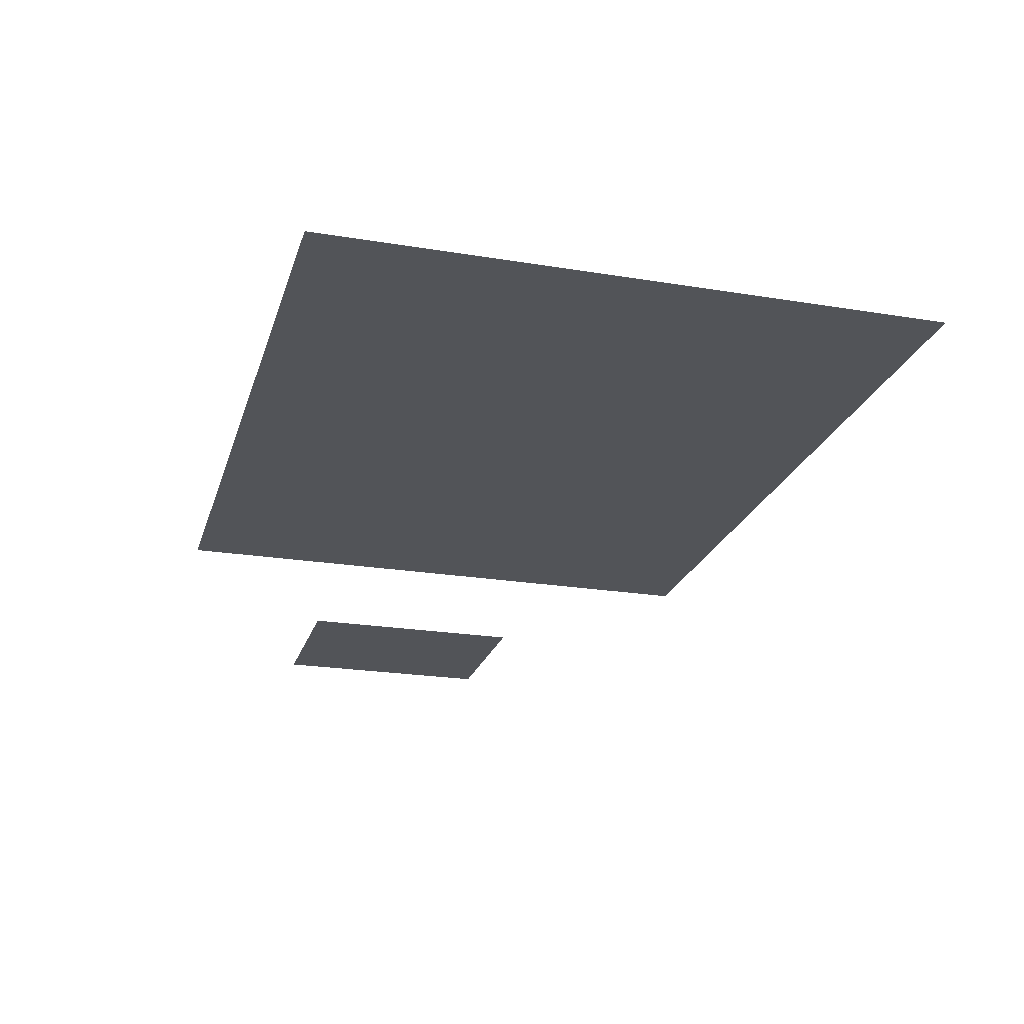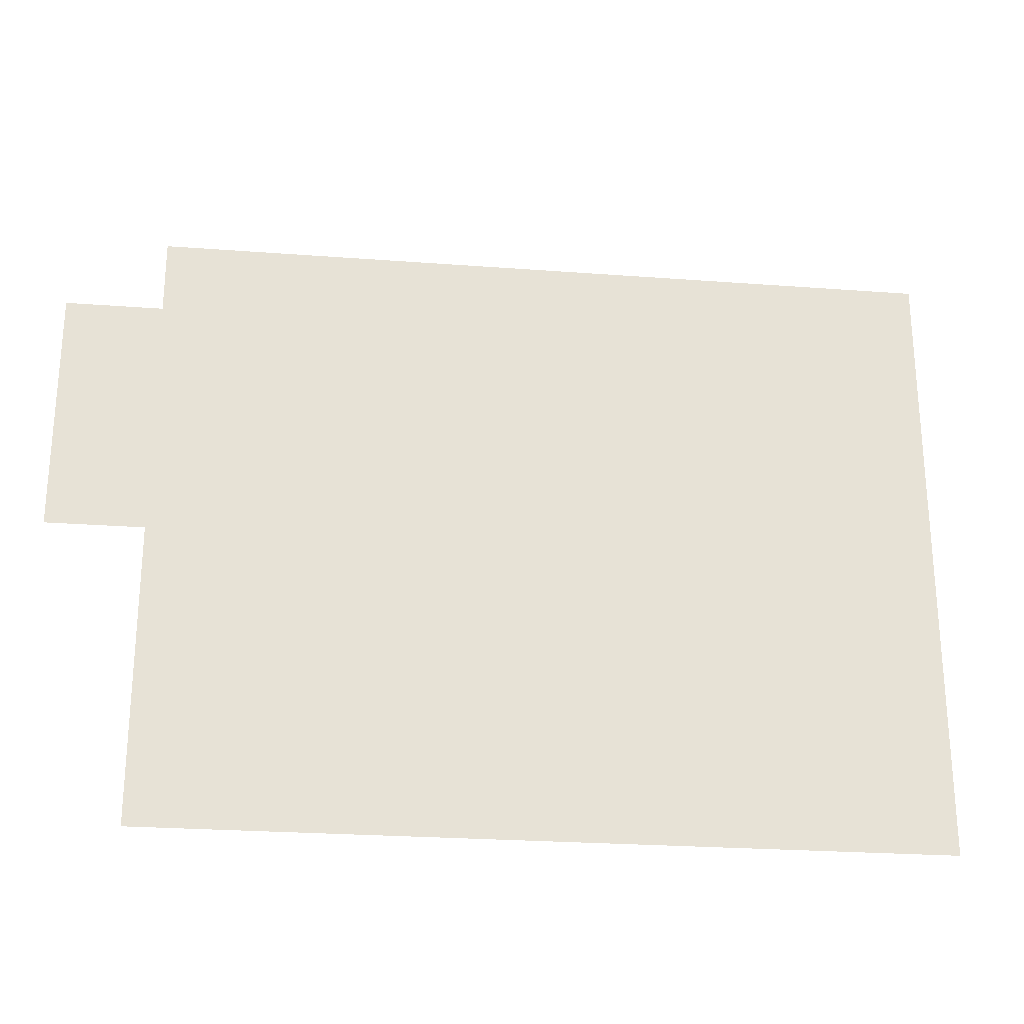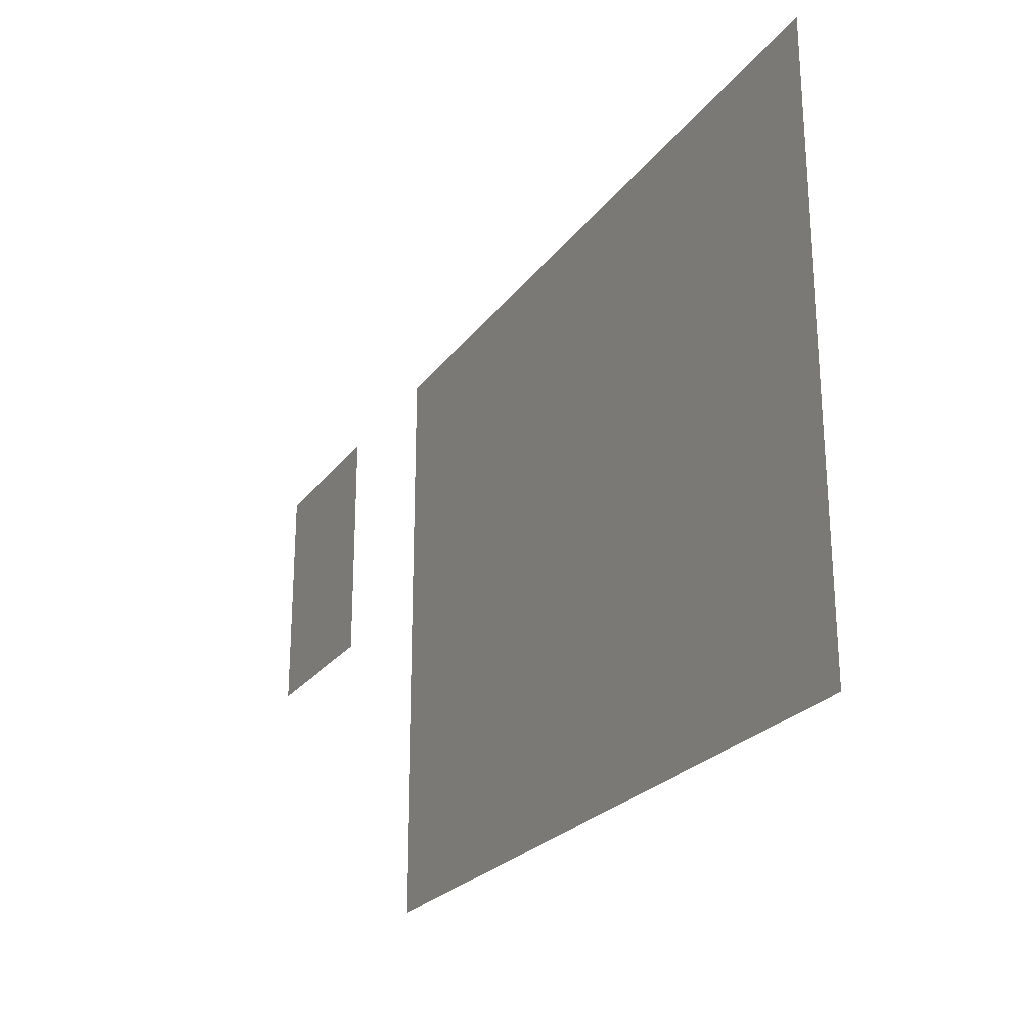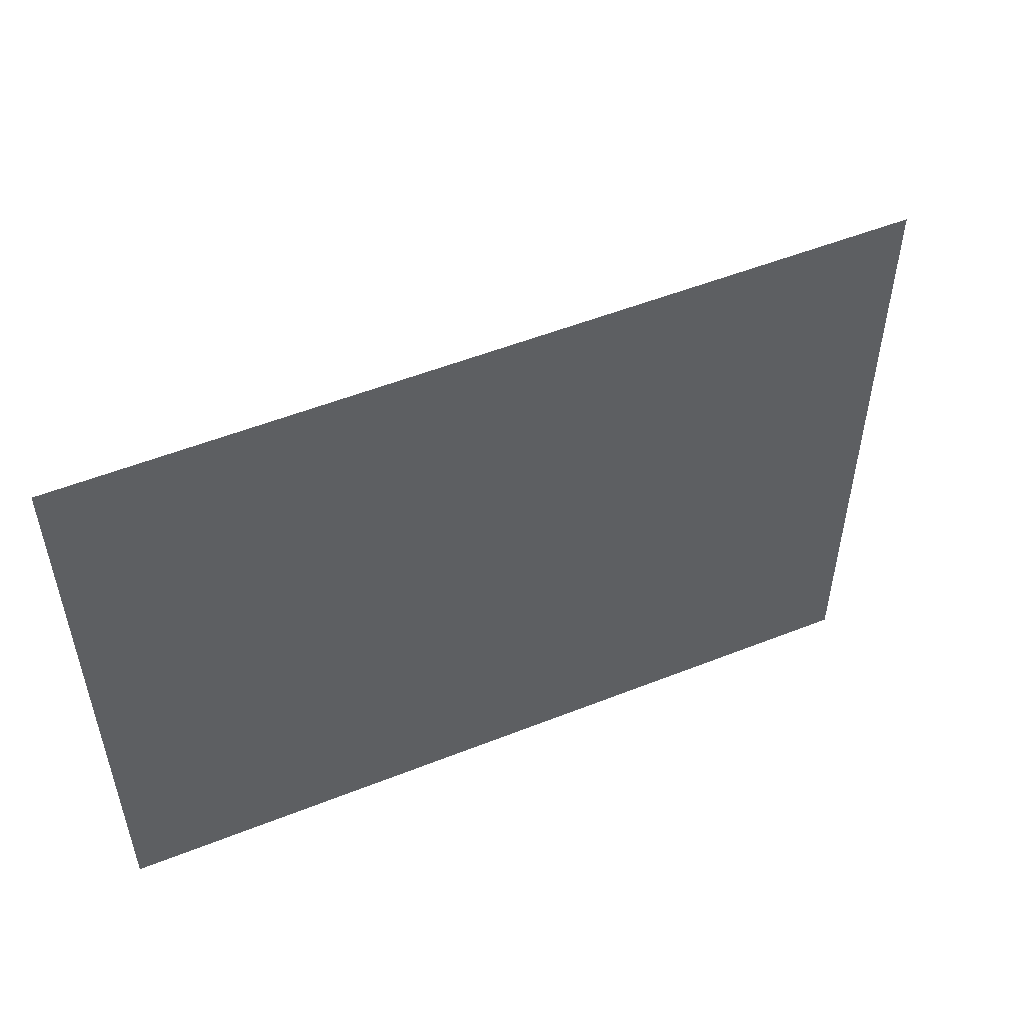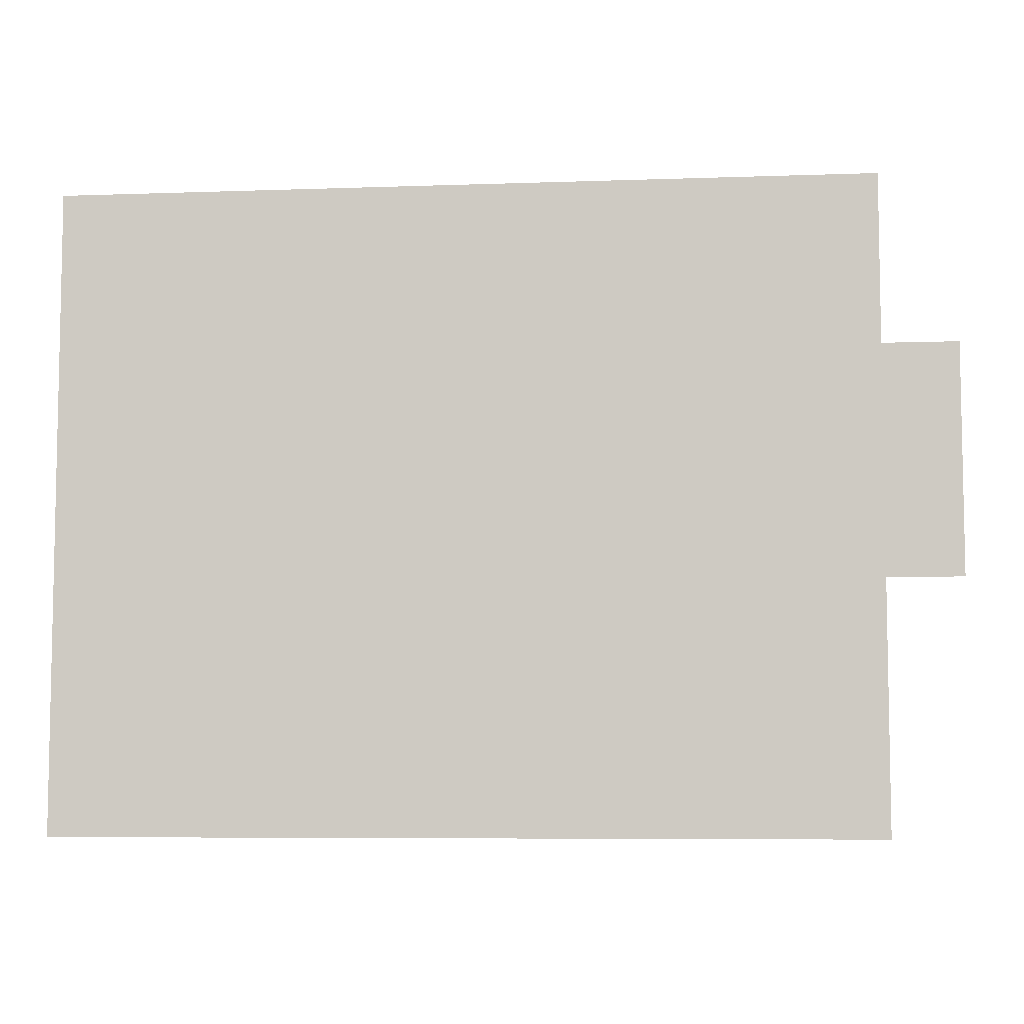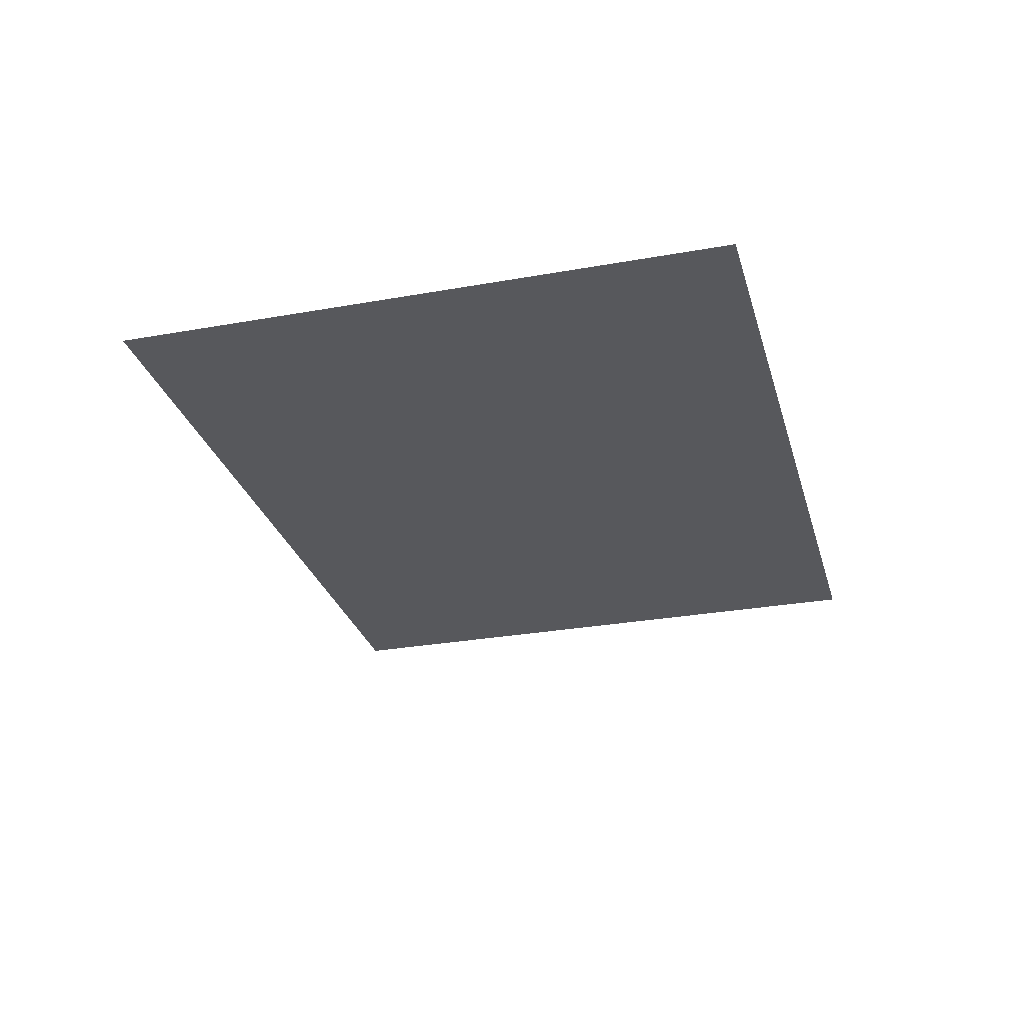
<metadata>
{"format":"obj","ext":"obj","renderer":"f3d","projection":"perspective","resolution":1024,"background":"white","views":[{"elev":-22.8,"azim":74.4,"up":"+Y"},{"elev":-25.4,"azim":-6.9,"up":"+Z"},{"elev":-24.1,"azim":62.9,"up":"+Z"},{"elev":52.8,"azim":157.0,"up":"+Z"},{"elev":-6.9,"azim":-174.1,"up":"+Z"},{"elev":-28.4,"azim":-74.9,"up":"+Y"}]}
</metadata>
<code>
g Area_Ly_Build_Common_OutdoorsHouse_03_Ocl
v -8.551 5.317 6.717
v 8.629 5.317 -6.826
v 8.629 5.317 6.717
v -8.551 5.317 -6.826
v -10.38 2.887 3.656
v -6.553 2.887 -1.396
v -6.553 2.887 3.656
v -10.38 2.887 -1.396
g Area_Ly_Build_Common_OutdoorsHouse_03_Ocl_0
f 3 2 1
f 4 1 2
f 7 6 5
f 8 5 6

</code>
